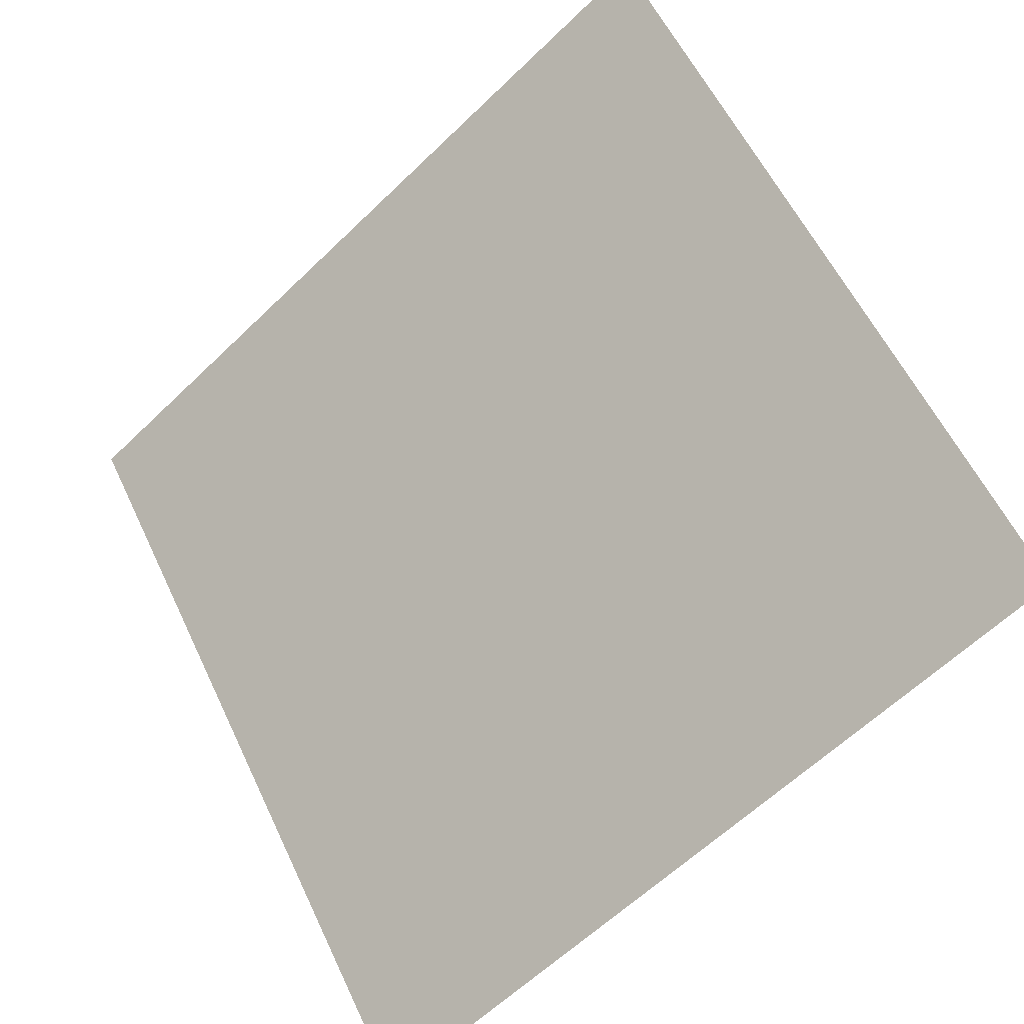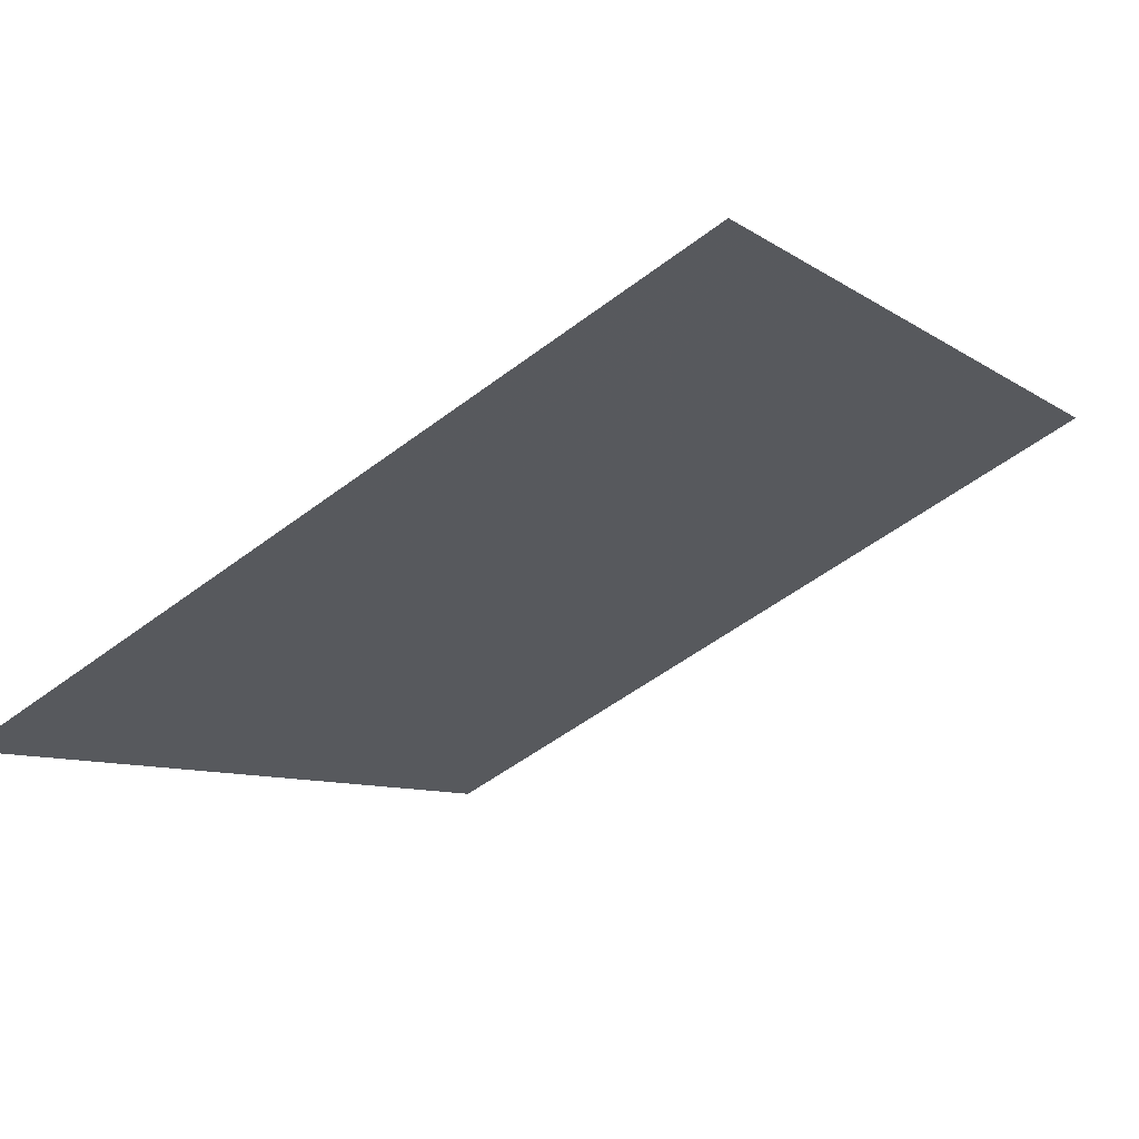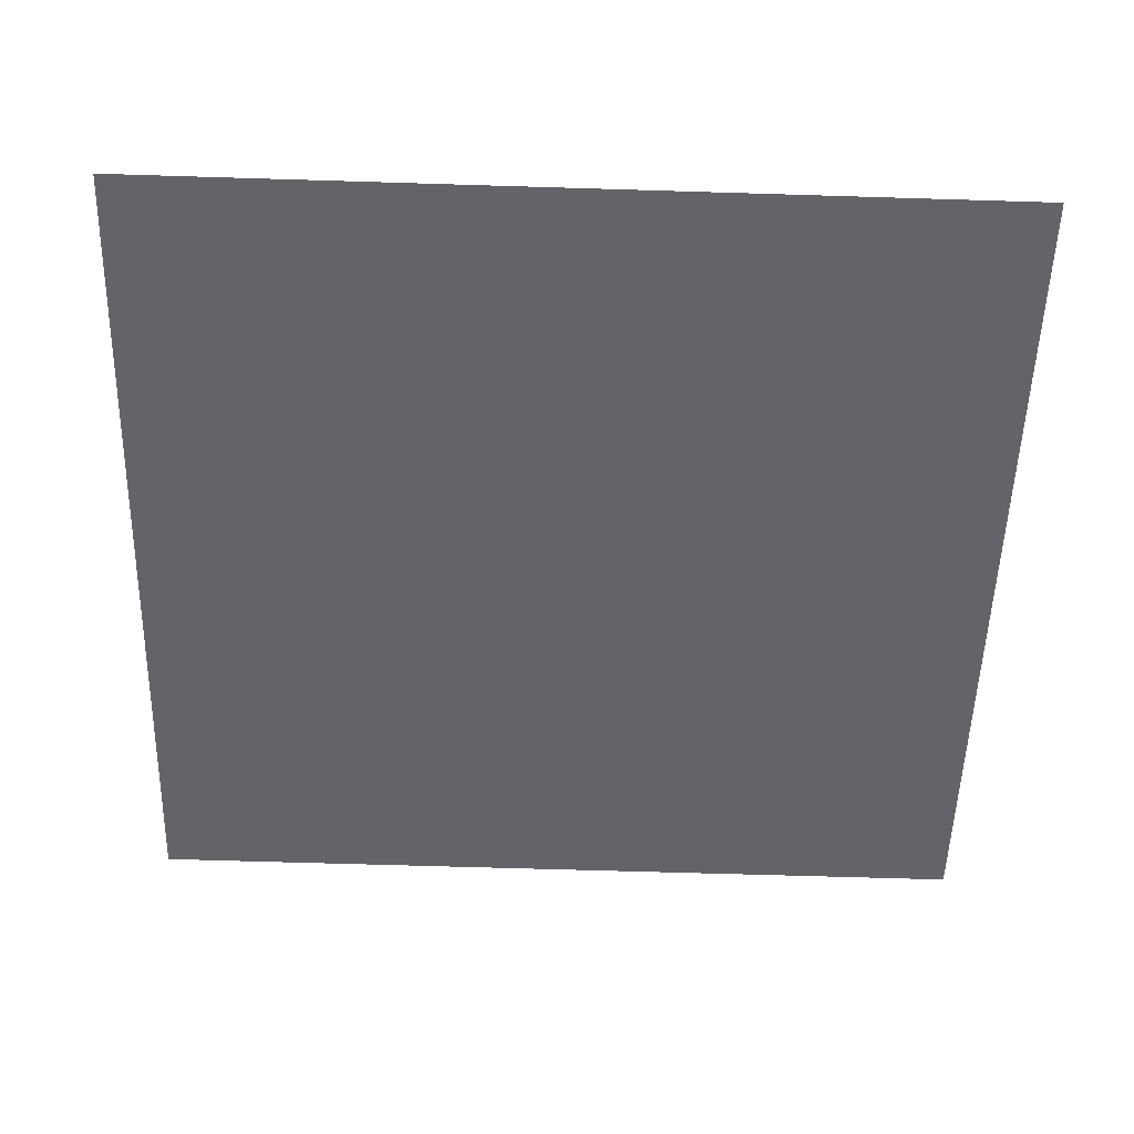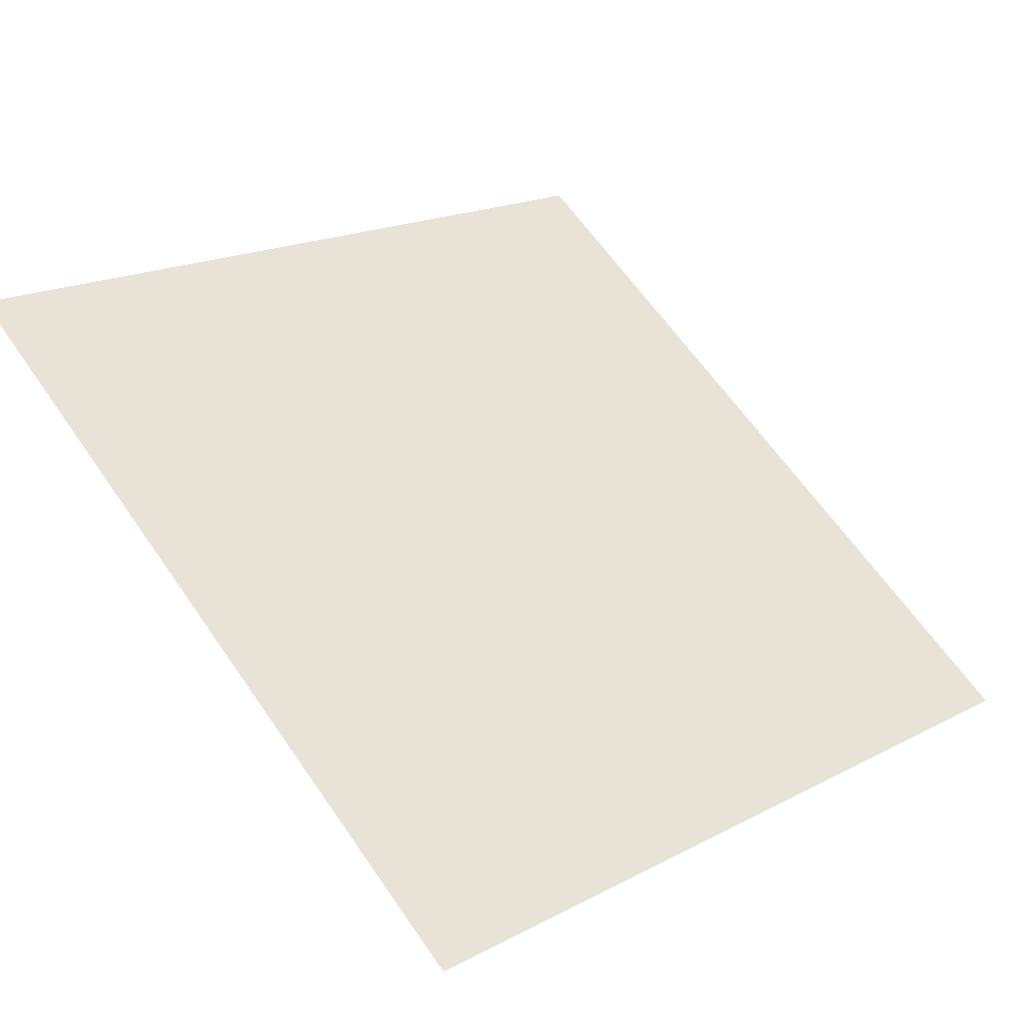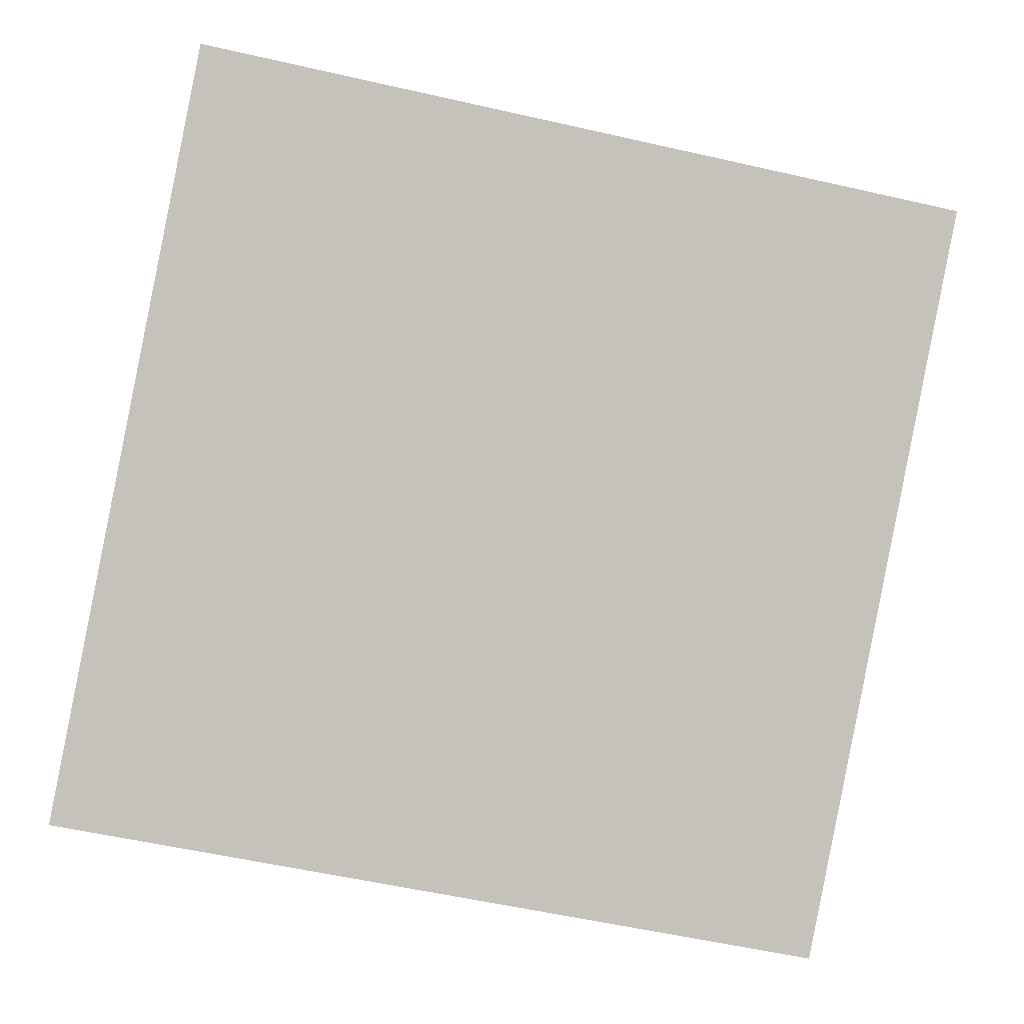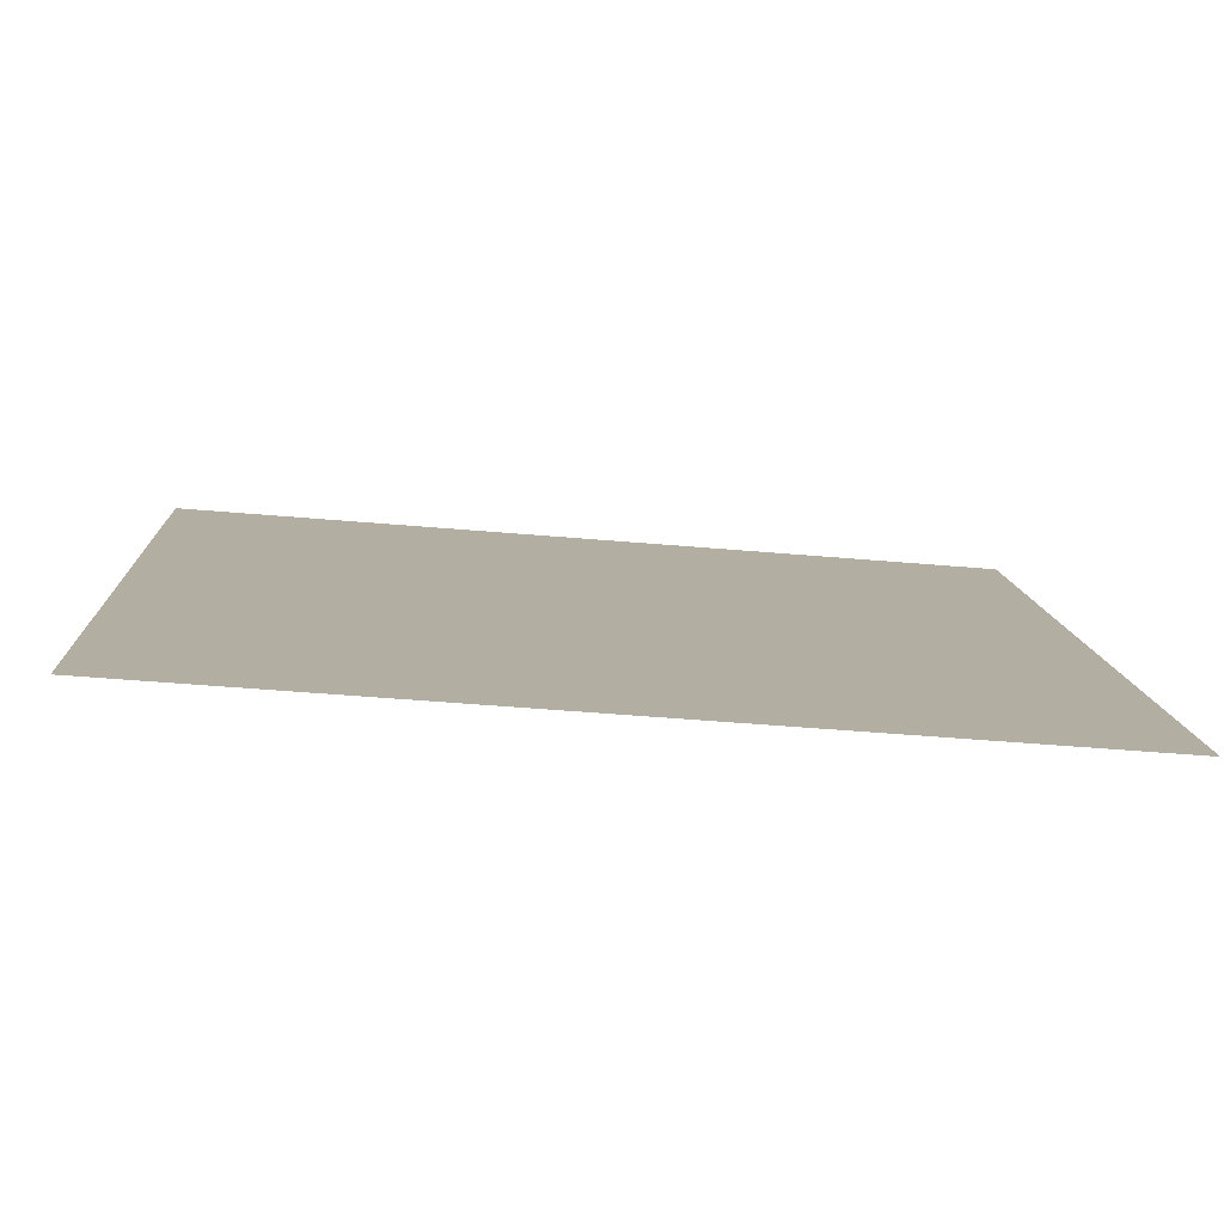
<metadata>
{"format":"obj","ext":"obj","renderer":"f3d","projection":"perspective","resolution":1024,"background":"white","views":[{"elev":-60.4,"azim":-136.8,"up":"+Z"},{"elev":-51.8,"azim":-140.7,"up":"+Y"},{"elev":-14.5,"azim":-0.6,"up":"+Y"},{"elev":16.9,"azim":136.0,"up":"+Y"},{"elev":-51.8,"azim":-12.6,"up":"+Y"},{"elev":-43.1,"azim":-6.9,"up":"+Z"}]}
</metadata>
<code>
v 0.06491 0.5406 0.1806
v 0.05835 0.5408 0.1807
v 0.05847 0.5447 0.1859
v 0.06503 0.5445 0.1859
f 4 3 2 1

</code>
